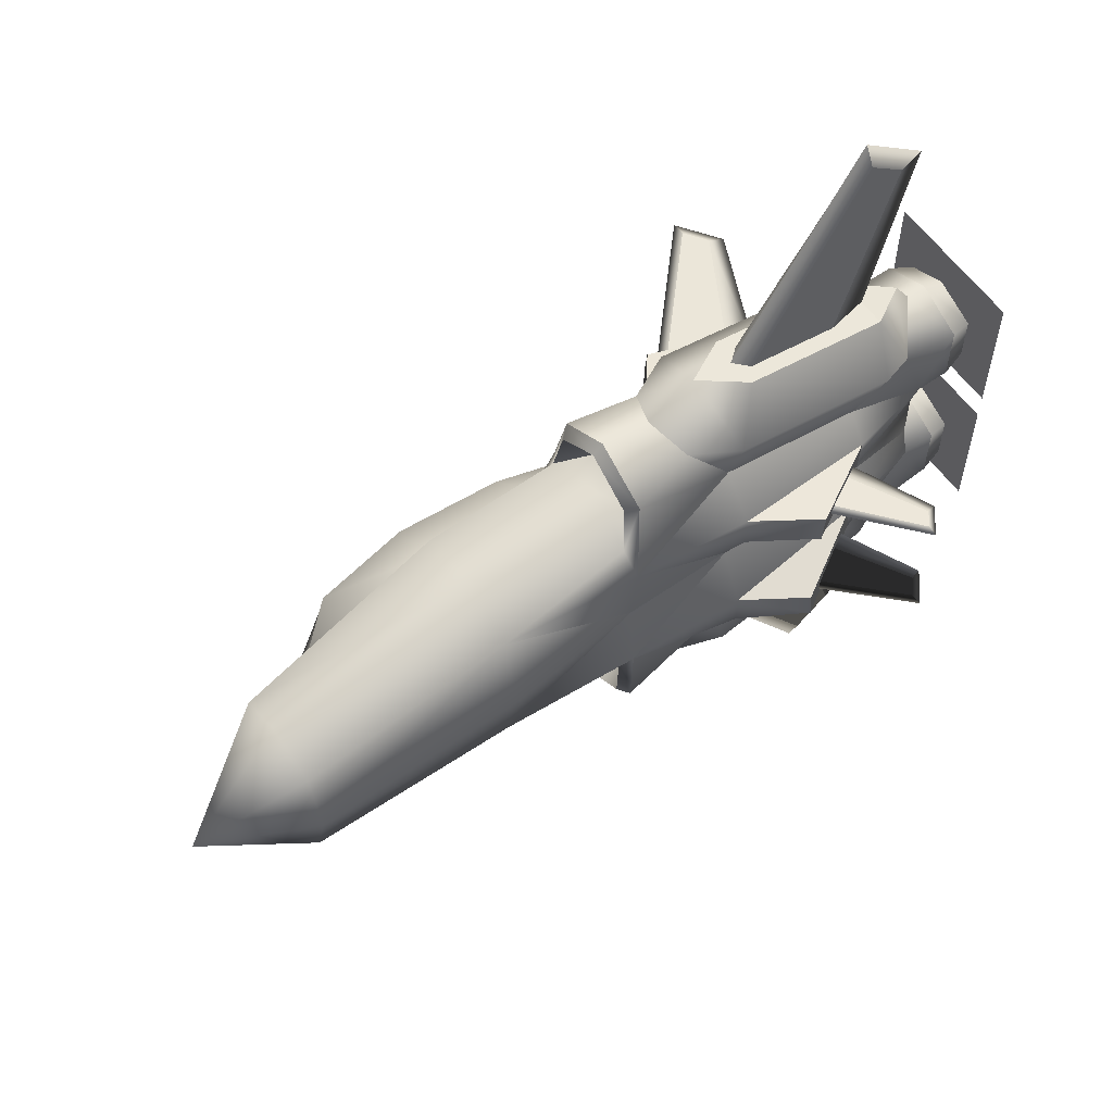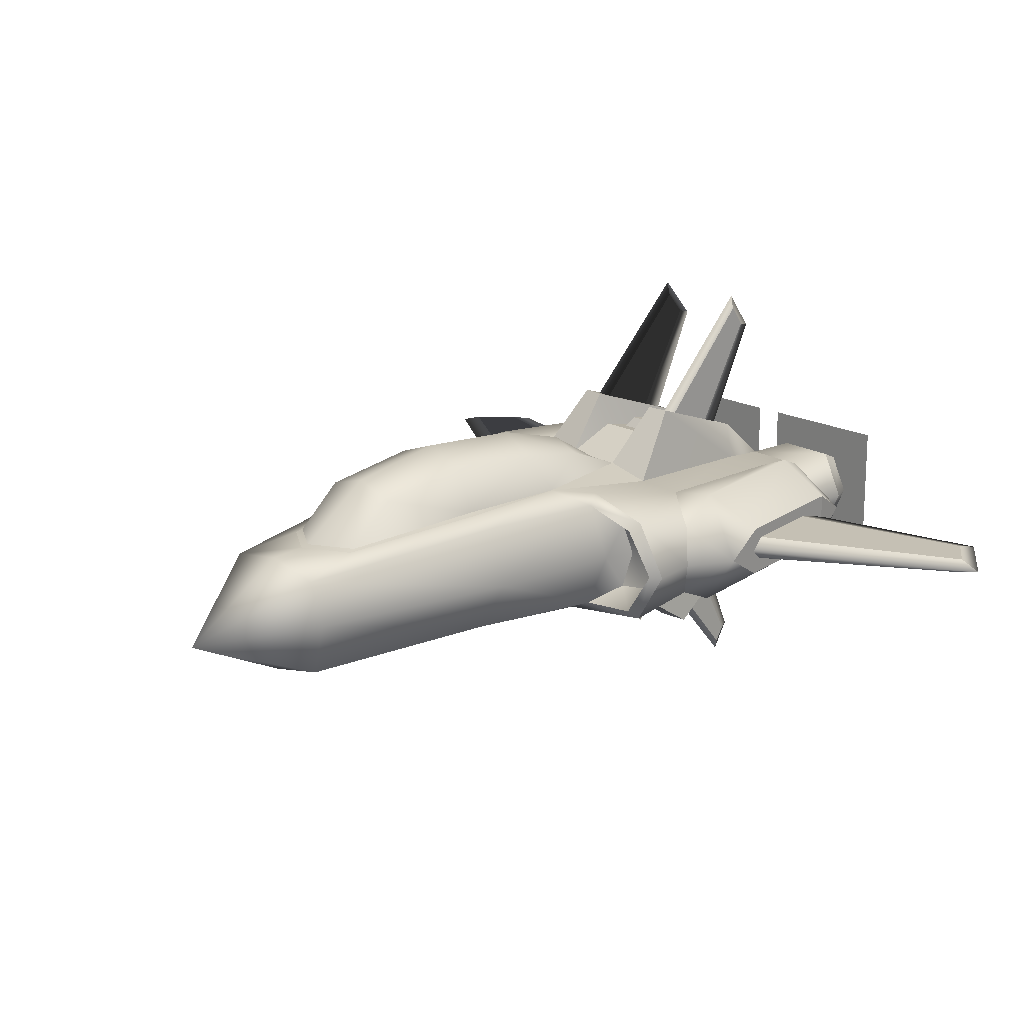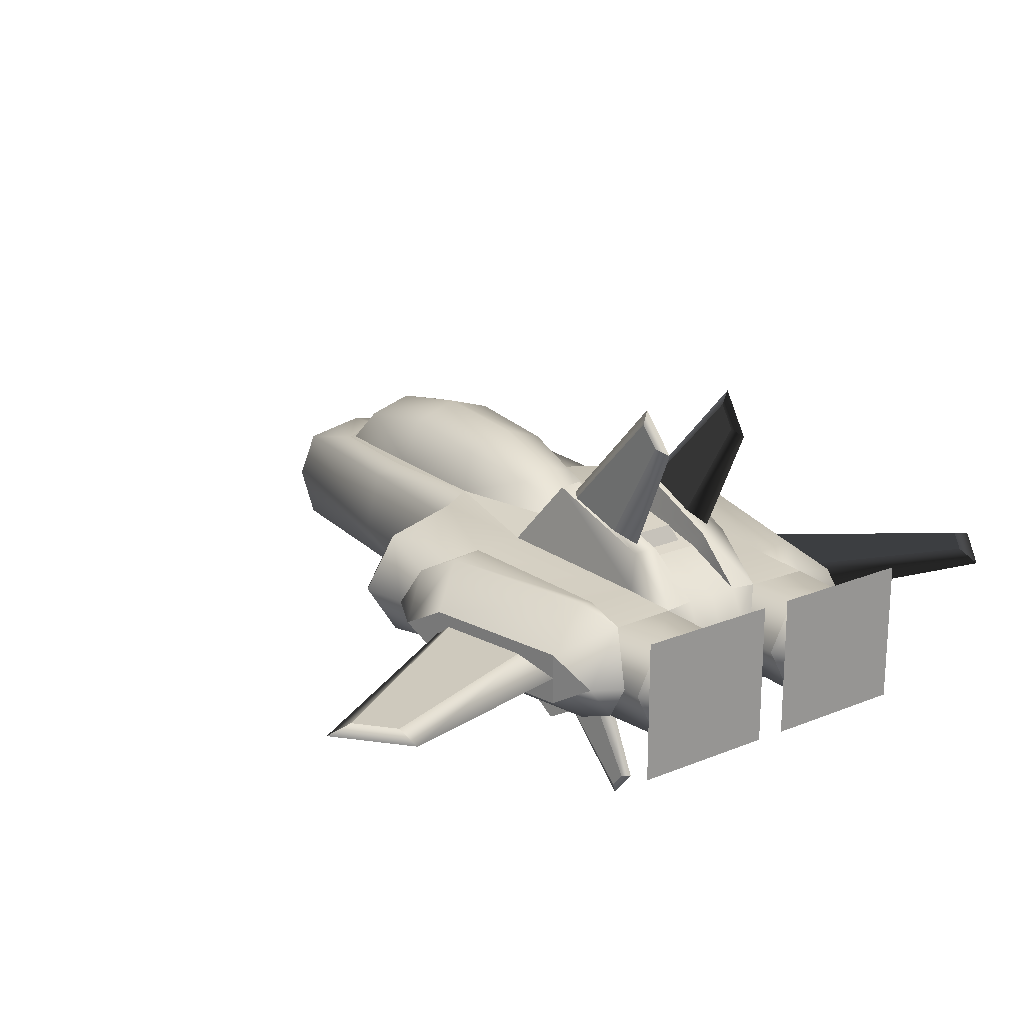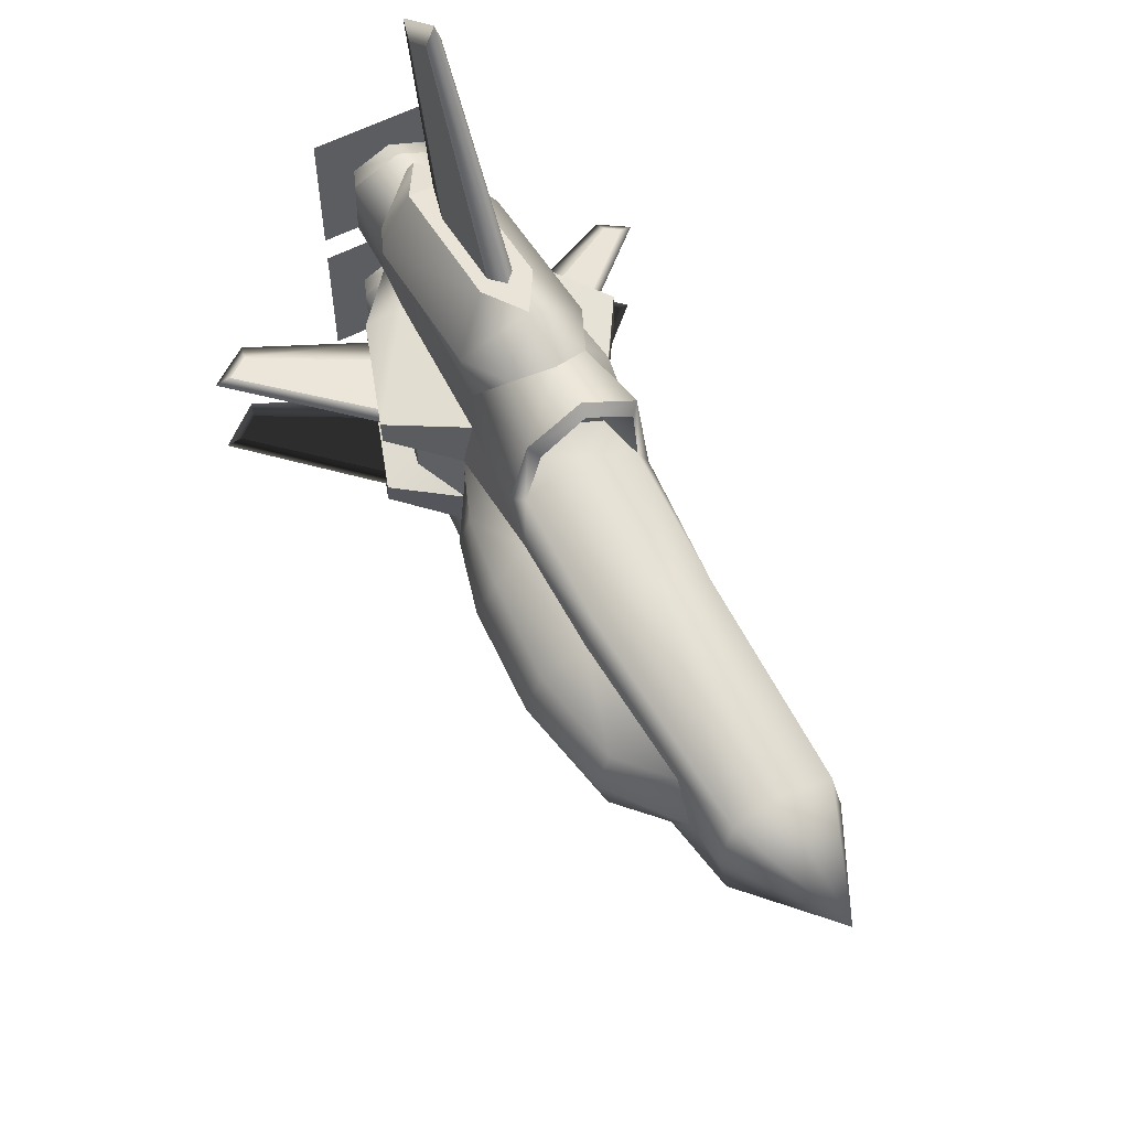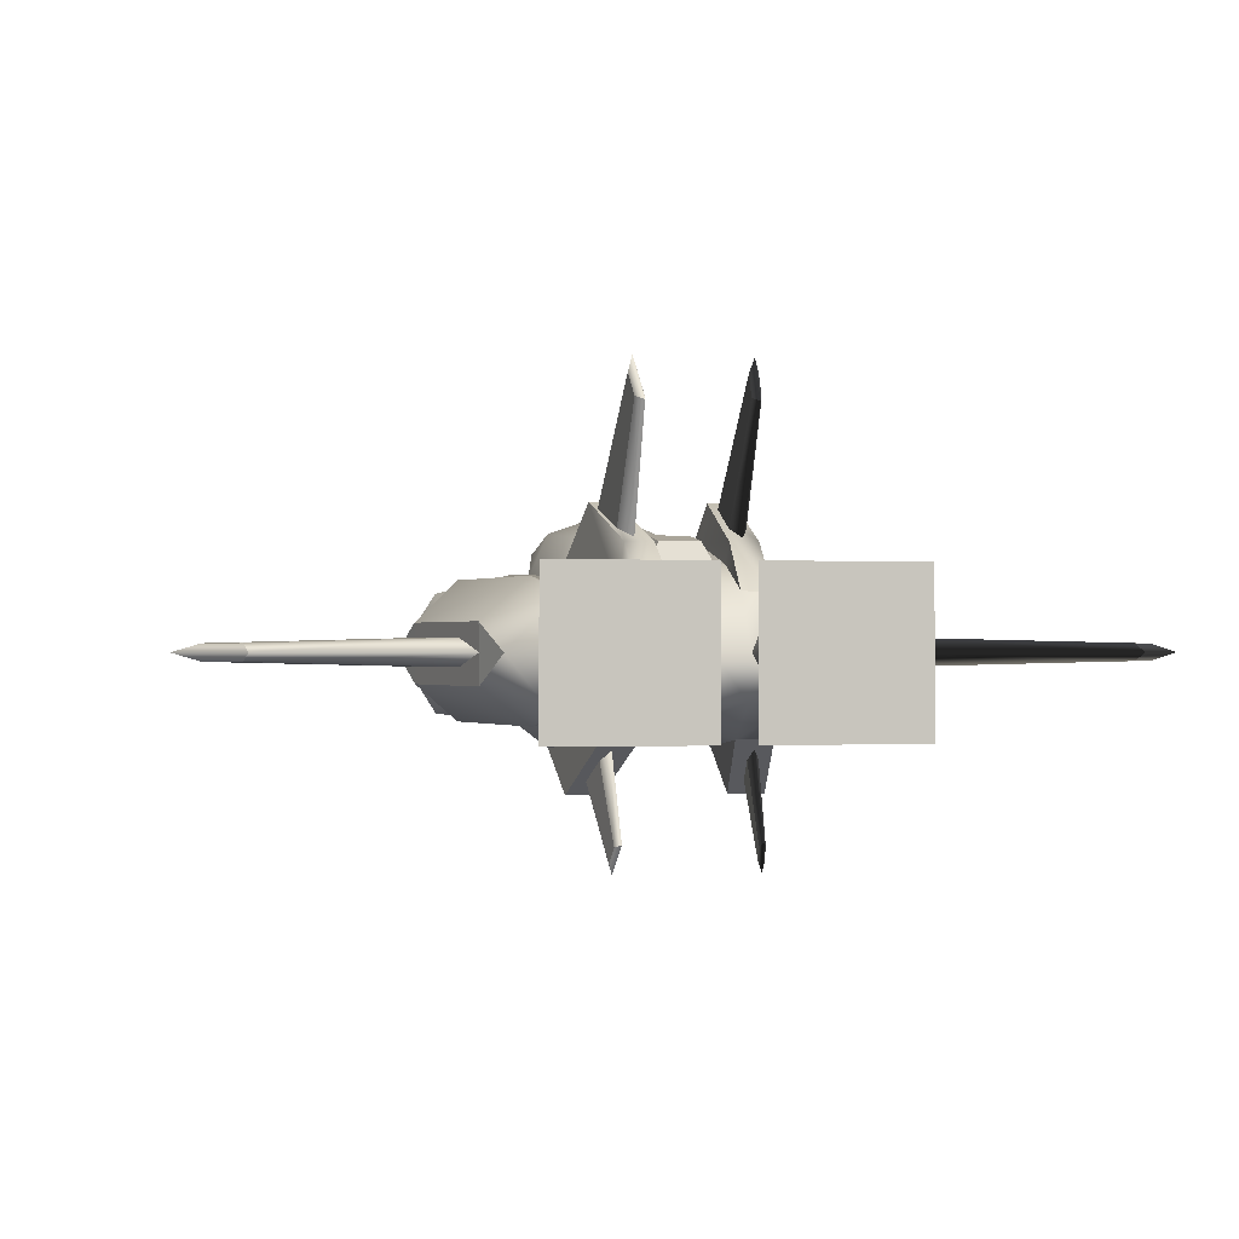
<metadata>
{"format":"obj","ext":"obj","renderer":"f3d","projection":"perspective","resolution":1024,"background":"white","views":[{"elev":60.0,"azim":-35.7,"up":"+Z"},{"elev":17.5,"azim":-41.8,"up":"+Y"},{"elev":21.6,"azim":54.1,"up":"+Y"},{"elev":59.6,"azim":-117.5,"up":"+Z"},{"elev":-0.6,"azim":78.1,"up":"+Y"}]}
</metadata>
<code>
g default
v 1.903 -0.5754 0.6995
v 1.903 0.07521 0.6995
v 1.903 -0.5754 0.04893
v 1.903 0.07521 0.04893
v 1.903 -0.5754 -0.08373
v 1.903 0.07521 -0.08373
v 1.903 -0.5754 -0.7343
v 1.903 0.07521 -0.7343
g Exhaust Ship
f 1 2 4 3
f 5 6 8 7
g default
v 0.8242 0.1335 0.1316
v 1.122 0.09026 0.1316
v 0.8831 0.2043 0.09195
v 1.085 0.1749 0.09195
v 0.8831 0.2043 -0.07653
v 1.085 0.1749 -0.07653
v 0.8242 0.1335 -0.1162
v 1.122 0.09026 -0.1162
g Ship Cap
f 9 10 12 11
f 11 12 14 13
f 13 14 16 15
f 10 16 14 12
f 15 9 11 13
g default
v 1.174 -1.043 0.3023
v 1.224 -0.9794 0.2923
v 1.175 -1.087 0.2912
v 1.269 -0.9671 0.2725
v 1.17 -1.044 0.2769
v 1.221 -0.9805 0.2669
v 0.8568 -0.707 0.2949
v 1.019 -0.6294 0.2685
v 0.8352 -0.7178 0.3219
v 1.1 -0.5911 0.2789
v 0.8632 -0.7049 0.3408
v 1.026 -0.6273 0.3145
g Ship Left_Under Wings_Left Body
f 17 19 20 18
f 19 21 22 20
f 21 23 24 22
f 27 17 18 28
f 18 20 26 28
f 20 22 24 26
f 27 25 19 17
f 25 23 21 19
g default
v 1.287 -0.2826 1.821
v 1.451 -0.2826 1.684
v 1.272 -0.2491 1.934
v 1.578 -0.2491 1.675
v 1.287 -0.2155 1.821
v 1.451 -0.2155 1.684
v 0.6626 -0.1886 0.7965
v 1.123 -0.1886 0.6828
v 0.5925 -0.2491 0.8138
v 1.343 -0.2491 0.6283
v 0.6626 -0.3095 0.7965
v 1.123 -0.3095 0.6828
g Ship Wings_Left Body Left
f 29 30 32 31
f 31 32 34 33
f 33 34 36 35
f 39 40 30 29
f 30 40 38 32
f 32 38 36 34
f 39 29 31 37
f 37 31 33 35
g default
v 1.279 0.7958 0.2524
v 1.356 0.6998 0.2428
v 1.283 0.8621 0.2358
v 1.425 0.6813 0.2179
v 1.277 0.7975 0.2138
v 1.353 0.7016 0.2043
v 0.8052 0.2908 0.2069
v 1.051 0.1741 0.185
v 0.77 0.307 0.2449
v 1.172 0.1167 0.2092
v 0.8099 0.2876 0.2764
v 1.056 0.171 0.2545
g Ship Wings_Left Body Left_Top
f 41 42 44 43
f 43 44 46 45
f 45 46 48 47
f 51 52 42 41
f 42 52 50 44
f 44 50 48 46
f 51 41 43 49
f 49 43 45 47
g default
v 1.174 -1.043 -0.3023
v 1.224 -0.9794 -0.2923
v 1.175 -1.087 -0.2912
v 1.269 -0.9671 -0.2725
v 1.17 -1.044 -0.2769
v 1.221 -0.9805 -0.2669
v 0.8568 -0.707 -0.2949
v 1.019 -0.6294 -0.2685
v 0.8352 -0.7178 -0.3219
v 1.1 -0.5911 -0.2789
v 0.8632 -0.7049 -0.3408
v 1.026 -0.6273 -0.3145
g Ship Body Right_Under Wings_Right
f 53 55 56 54
f 55 57 58 56
f 57 59 60 58
f 63 53 54 64
f 54 56 62 64
f 56 58 60 62
f 63 61 55 53
f 61 59 57 55
g default
v 1.287 -0.2826 -1.821
v 1.451 -0.2826 -1.684
v 1.272 -0.2491 -1.934
v 1.578 -0.2491 -1.675
v 1.287 -0.2155 -1.821
v 1.451 -0.2155 -1.684
v 0.6626 -0.1886 -0.7965
v 1.123 -0.1886 -0.6828
v 0.5925 -0.2491 -0.8138
v 1.343 -0.2491 -0.6283
v 0.6626 -0.3095 -0.7965
v 1.123 -0.3095 -0.6828
g Ship Body Wings_Right Right
f 65 66 68 67
f 67 68 70 69
f 69 70 72 71
f 75 76 66 65
f 66 76 74 68
f 68 74 72 70
f 75 65 67 73
f 73 67 69 71
g default
v 1.279 0.7958 -0.2524
v 1.356 0.6998 -0.2428
v 1.283 0.8621 -0.2358
v 1.425 0.6813 -0.2179
v 1.277 0.7975 -0.2138
v 1.353 0.7016 -0.2043
v 0.8052 0.2908 -0.2069
v 1.051 0.1741 -0.185
v 0.77 0.307 -0.2449
v 1.172 0.1167 -0.2092
v 0.8099 0.2876 -0.2764
v 1.056 0.171 -0.2545
g Ship Body Wings_Right Right_Top
f 77 78 80 79
f 79 80 82 81
f 81 82 84 83
f 87 88 78 77
f 78 88 86 80
f 80 86 84 82
f 87 77 79 85
f 85 79 81 83
g default
v -0.6017 0.2703 0.2109
v 0.2378 0.1766 0.1377
v -0.6017 0.3426 0
v 0.2378 0.2288 -0
v -1.038 0.1926 0.206
v -1.038 0.2514 0
v -0.1316 0.2363 0.209
v -0.1066 0.3188 0
v -0.6017 0.2703 -0.2109
v 0.2378 0.1766 -0.1377
v -1.038 0.1926 -0.206
v -0.1316 0.2363 -0.209
v 0.5054 0.07013 0.1449
v 0.5054 0.07013 -0
v 0.5054 0.07013 -0.1449
v -0.6017 0.06757 -0.3003
v -1.245 0 -0.2012
v -0.06699 0.06995 -0.2949
v -1.363 0 0
v -1.245 0 0.2012
v -0.6017 0.06757 0.3003
v -0.06699 0.06995 0.2949
g Ship Body Cockpit
f 95 96 91 89
f 91 94 93 89
f 96 95 90 92
f 102 92 90 101
f 100 97 91 96
f 91 97 99 94
f 96 92 98 100
f 102 103 98 92
f 93 109 89
f 104 105 99
f 99 97 104
f 100 106 104 97
f 98 103 106
f 106 100 98
f 108 93 94 107
f 109 93 108
f 94 99 105 107
f 95 89 109 110
f 90 110 101
f 110 90 95
g default
v -1.56 -0.5115 0.2966
v 0 -0.486 0.5
v 0.5275 -0.6316 0.4166
v -1.56 -0.07259 0.2796
v 0.01134 0.02115 0.5
v -1.56 -0.5803 0
v 0.02576 -0.5167 0
v 0.5275 -0.5167 0
v -1.363 0 0
v -2.037 -0.3518 0
v -0.6017 -0.25 0.5389
v -1.56 -0.2673 0.3637
v 0.01134 -0.25 0.9166
v 0.05887 -0.25 0.5658
v 0.7089 -0.1351 0.9753
v 0.01134 -0.04814 0.7718
v 0.7083 -0.373 0.9724
v 0.01134 -0.4635 0.7718
v -0.6017 -0.5 0.3759
v -0.6017 -0.5803 0
v -0.6017 0.02976 0.4699
v 0.5054 0.07013 0
v 0.5054 0.07013 0.1449
v -0.06699 0.06995 0.2949
v -1.245 0 0.2012
v -0.6017 0.06757 0.3003
v -1.56 -0.02355 0
v 0.05718 -0.5038 0.8004
v 0.05718 -0.2525 0.9583
v 0.02576 -0.5541 0.3565
v 0.05718 -0.01036 0.8034
v 0.05718 0.07255 0.4813
v 0.2184 -0.25 0.5912
v 0.1709 -0.3927 0.7343
v 0.1822 -0.25 0.8339
v 0.1595 -0.4118 0.5827
v 0.1709 -0.1126 0.7361
v 0.1595 -0.08818 0.5827
v 1.184 -0.5811 0.3375
v 1.181 -0.5167 0
v 1.181 0.08588 0
v 1.254 0.1664 0.2608
v 1.387 -0.1351 0.8304
v 1.386 -0.373 0.8274
v 1.602 -0.4671 0.2539
v 1.602 -0.4322 0
v 1.49 -0.02151 0
v 1.49 -0.03324 0.2539
v 1.49 -0.03918 0.5467
v 1.662 -0.25 0.6406
v 1.49 -0.4654 0.5784
v 0.3497 -0.0846 0.8354
v 0.5 0.01624 0.6096
v 1.257 -0.01121 0.5099
v 0.3491 -0.4266 0.8324
v 0.5275 -0.4852 0.6082
v 1.193 -0.4852 0.4657
v 0.5034 -0.2506 1.018
v 1.583 -0.25 0.7687
v 0.5662 0.03391 0.7891
v 1.309 0.03391 0.6243
v 0.5656 -0.5225 0.7861
v 1.336 -0.5225 0.6214
v 1.602 -0.2503 0
v 1.602 -0.25 0.1405
v 1.753 -0.25 0.6406
v 1.752 -0.25 0.1405
v 1.752 -0.03324 0.2539
v 1.753 -0.03766 0.5353
v 1.753 -0.4671 0.5353
v 1.752 -0.4671 0.2539
v 1.855 -0.25 0.5908
v 1.855 -0.25 0.1902
v 1.855 -0.0764 0.2811
v 1.855 -0.07994 0.5065
v 1.855 -0.4429 0.5065
v 1.855 -0.4429 0.2811
v 0.2831 -0.2515 0.9121
v 1.8 -0.2501 0.5332
v 1.8 -0.2501 0.2479
v 1.8 -0.1265 0.3126
v 1.8 -0.129 0.4731
v 1.8 -0.3739 0.4731
v 1.8 -0.3739 0.3126
v 1.252 0.1664 0.1449
v 1.49 -0.02151 0.1269
v 0.5275 -0.6316 0.25
v 1.602 -0.4322 0.1269
v 1.178 -0.5811 0.1862
v 0.7305 0.3395 0.1863
v 0.7414 0.3395 0.2941
v 0.7553 0.1787 0.1449
v 0.7553 0.1787 0
v 0.7941 -0.8052 0.2516
v 0.8056 -0.8052 0.3998
v 1.257 -0.01121 0.2856
v 1.181 0.08588 0.1449
v 0.5 0.02416 0.3772
v -1.56 -0.5115 -0.2966
v 0 -0.486 -0.5
v 0.5275 -0.6316 -0.4166
v -1.56 -0.07259 -0.2796
v 0.01134 0.02115 -0.5
v -0.6017 -0.25 -0.5389
v -1.56 -0.2673 -0.3637
v 0.01134 -0.25 -0.9166
v 0.05887 -0.25 -0.5658
v 0.7089 -0.1351 -0.9753
v 0.01134 -0.04814 -0.7718
v 0.7083 -0.373 -0.9724
v 0.01134 -0.4635 -0.7718
v -0.6017 -0.5 -0.3759
v -0.6017 0.02976 -0.4699
v 0.5054 0.07013 -0.1449
v -0.06699 0.06995 -0.2949
v -1.245 0 -0.2012
v -0.6017 0.06757 -0.3003
v 0.05718 -0.5038 -0.8004
v 0.05718 -0.2525 -0.9583
v 0.02576 -0.5541 -0.3565
v 0.05718 -0.01036 -0.8034
v 0.05718 0.07255 -0.4813
v 0.2184 -0.25 -0.5912
v 0.1709 -0.3927 -0.7343
v 0.1822 -0.25 -0.8339
v 0.1595 -0.4118 -0.5827
v 0.1709 -0.1126 -0.7361
v 0.1595 -0.08818 -0.5827
v 1.184 -0.5811 -0.3375
v 1.254 0.1664 -0.2608
v 1.387 -0.1351 -0.8304
v 1.386 -0.373 -0.8274
v 1.602 -0.4671 -0.2539
v 1.49 -0.03324 -0.2539
v 1.49 -0.03918 -0.5467
v 1.662 -0.25 -0.6406
v 1.49 -0.4654 -0.5784
v 0.3497 -0.0846 -0.8354
v 0.5 0.01624 -0.6096
v 1.257 -0.01121 -0.5099
v 0.3491 -0.4266 -0.8324
v 0.5275 -0.4852 -0.6082
v 1.193 -0.4852 -0.4657
v 0.5034 -0.2506 -1.018
v 1.583 -0.25 -0.7687
v 0.5662 0.03391 -0.7891
v 1.309 0.03391 -0.6243
v 0.5656 -0.5225 -0.7861
v 1.336 -0.5225 -0.6214
v 1.602 -0.25 -0.1405
v 1.753 -0.25 -0.6406
v 1.752 -0.25 -0.1405
v 1.752 -0.03324 -0.2539
v 1.753 -0.03766 -0.5353
v 1.753 -0.4671 -0.5353
v 1.752 -0.4671 -0.2539
v 1.855 -0.25 -0.5908
v 1.855 -0.25 -0.1902
v 1.855 -0.0764 -0.2811
v 1.855 -0.07994 -0.5065
v 1.855 -0.4429 -0.5065
v 1.855 -0.4429 -0.2811
v 0.2831 -0.2515 -0.9121
v 1.8 -0.2501 -0.5332
v 1.8 -0.2501 -0.2479
v 1.8 -0.1265 -0.3126
v 1.8 -0.129 -0.4731
v 1.8 -0.3739 -0.4731
v 1.8 -0.3739 -0.3126
v 1.252 0.1664 -0.1449
v 1.49 -0.02151 -0.1269
v 0.5275 -0.6316 -0.25
v 1.602 -0.4322 -0.1269
v 1.178 -0.5811 -0.1862
v 0.7305 0.3395 -0.1863
v 0.7414 0.3395 -0.2941
v 0.7553 0.1787 -0.1449
v 0.7941 -0.8052 -0.2516
v 0.8056 -0.8052 -0.3998
v 1.257 -0.01121 -0.2856
v 1.181 0.08588 -0.1449
v 0.5 0.02416 -0.3772
v -0.6017 0.06295 0.3407
v -1.276 -0.009799 0.2127
v -1.402 -0.007411 0
v -1.276 -0.009799 -0.2127
v -0.6017 0.06295 -0.3407
g Ship Body Body
f 143 144 145
f 144 143 146
f 147 143 145
f 143 147 148
f 123 126 147 145
f 185 179 176 182
f 176 180 186 182
f 183 184 191 190
f 184 185 192 191
f 185 182 189 192
f 182 186 193 189
f 186 187 194 193
f 187 183 190 194
f 194 190 191 192 189 193
f 185 184 178 179
f 144 128 123 145
f 186 180 181 187
f 160 161 180 176
f 177 178 184 183
f 187 181 177 183
f 179 159 160 176
f 196 157 151 207
f 179 178 158 159
f 158 196 195 152
f 196 207 195
f 203 202 207 151
f 202 200 195 207
f 152 195 200 201
f 159 164 171
f 206 164 159 158
f 206 158 152
f 162 188 168
f 161 169 154 173
f 161 160 169
f 153 169 159 171
f 159 169 160
f 127 172 173 154
f 127 125 168
f 171 170 125 153
f 170 162 168 125
f 153 154 169
f 127 154 153 125
f 180 161 155 181
f 177 181 155 175
f 198 156 174 175
f 196 175 174 157
f 198 175 155
f 175 158 178 177
f 175 196 158
f 150 198 199
f 198 150 156
f 167 161 173
f 167 155 161
f 155 167 149
f 199 198 155 149
f 188 165 168
f 165 188 139 138
f 168 165 172 127
f 199 149 205 204
f 197 199 204
f 138 139 123 128
f 167 166 113 149
f 149 113 205
f 172 165 166
f 167 173 172 166
f 205 113 197 204
f 138 166 165
f 124 112 146 143
f 146 112 128 144
f 199 197 118 150
f 203 132 133 202
f 133 200 202
f 233 235 234
f 234 236 233
f 237 235 233
f 233 238 237
f 270 267 261 264
f 261 267 271 265
f 268 275 276 269
f 269 276 277 270
f 270 277 274 267
f 267 274 278 271
f 271 278 279 272
f 272 279 275 268
f 279 278 274 277 276 275
f 270 264 263 269
f 234 235 216 221
f 271 272 266 265
f 246 261 265 247
f 262 268 269 263
f 272 268 262 266
f 264 261 246 245
f 281 291 151 157
f 264 245 244 263
f 244 240 280 281
f 281 280 291
f 203 151 291 287
f 287 291 280 285
f 240 286 285 280
f 248 254 273
f 247 259 242 255
f 247 255 246
f 241 257 245 255
f 245 246 255
f 220 242 259 258
f 220 254 218
f 257 241 218 256
f 256 218 254 248
f 241 255 242
f 220 218 241 242
f 265 266 243 247
f 262 260 243 266
f 283 260 174 156
f 281 157 174 260
f 283 243 260
f 260 262 263 244
f 260 244 281
f 150 284 283
f 283 156 150
f 253 259 247
f 253 247 243
f 243 239 253
f 284 239 243 283
f 273 254 251
f 254 220 258 251
f 284 288 289 239
f 282 288 284
f 228 221 216 229
f 253 239 211 252
f 239 289 211
f 251 228 229 273
f 258 252 251
f 253 252 258 259
f 289 288 282 211
f 228 251 252
f 217 233 236 210
f 236 234 221 210
f 284 150 118 282
f 230 282 118
f 210 221 228 230
f 252 211 230
f 230 211 282
f 230 228 252
f 203 287 224 132
f 224 287 285
f 116 111 120
f 122 120 111
f 129 121 122 111
f 116 129 111
f 112 124 121 129
f 118 140 117
f 129 140 112
f 129 117 140
f 140 118 197
f 112 140 138 128
f 166 140 113
f 140 197 113
f 140 166 138
f 117 129 130
f 116 120 209
f 215 209 120
f 215 214 222 209
f 222 116 209
f 214 217 210 222
f 118 117 230
f 222 210 230
f 222 230 117
f 117 130 222
f 116 222 130
f 129 116 130
f 120 122 114
f 121 131 114 122
f 120 212 215
f 296 297 223 212
f 212 223 214 215
f 114 137 120
f 135 294 293 136
f 119 295 294 135
f 212 120 137
f 295 296 212 137
f 294 295 137 114
f 131 293 294 114
f 296 295 119 226
f 297 296 226 227
f 225 297 227
f 219 216 235 237
f 245 257 250
f 250 290 244 245
f 290 240 244
f 216 219 231 229
f 231 248 273 229
f 249 256 248
f 256 249 250 257
f 248 231 249
f 249 292 290 250
f 285 286 292 224
f 290 292 286 240
f 219 237 238 213
f 238 233 217 213
f 214 223 213 217
f 223 297 225 213
f 213 232 231 219
f 213 225 232
f 225 224 292
f 249 232 292
f 225 292 232
f 232 249 231
f 123 139 141 126
f 188 162 141 139
f 163 162 170
f 170 171 164 163
f 162 163 141
f 163 164 206 208
f 200 133 208 201
f 206 152 201 208
f 163 142 141
f 126 115 148 147
f 148 115 124 143
f 121 124 115 131
f 293 134 136
f 115 126 141 142
f 115 142 134
f 134 208 133
f 134 142 208
f 134 293 131 115
f 142 163 208

</code>
